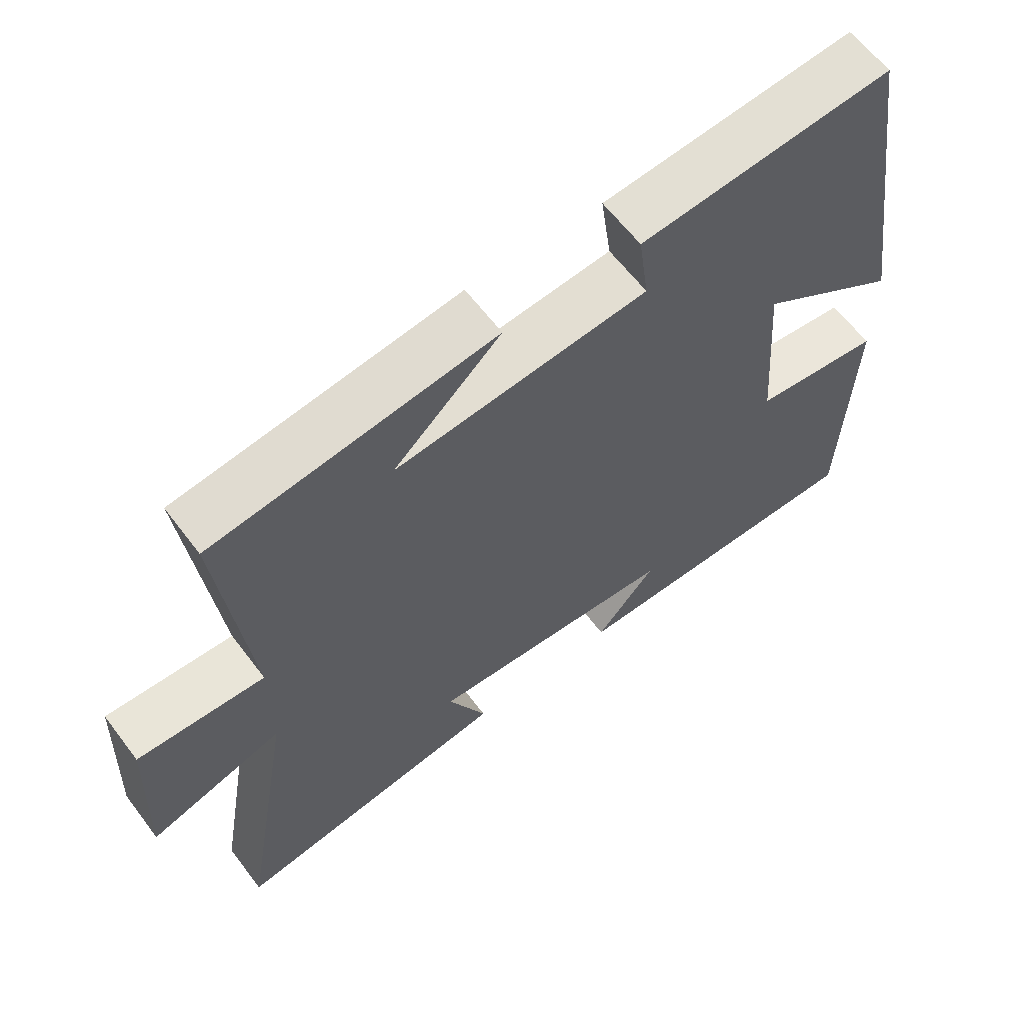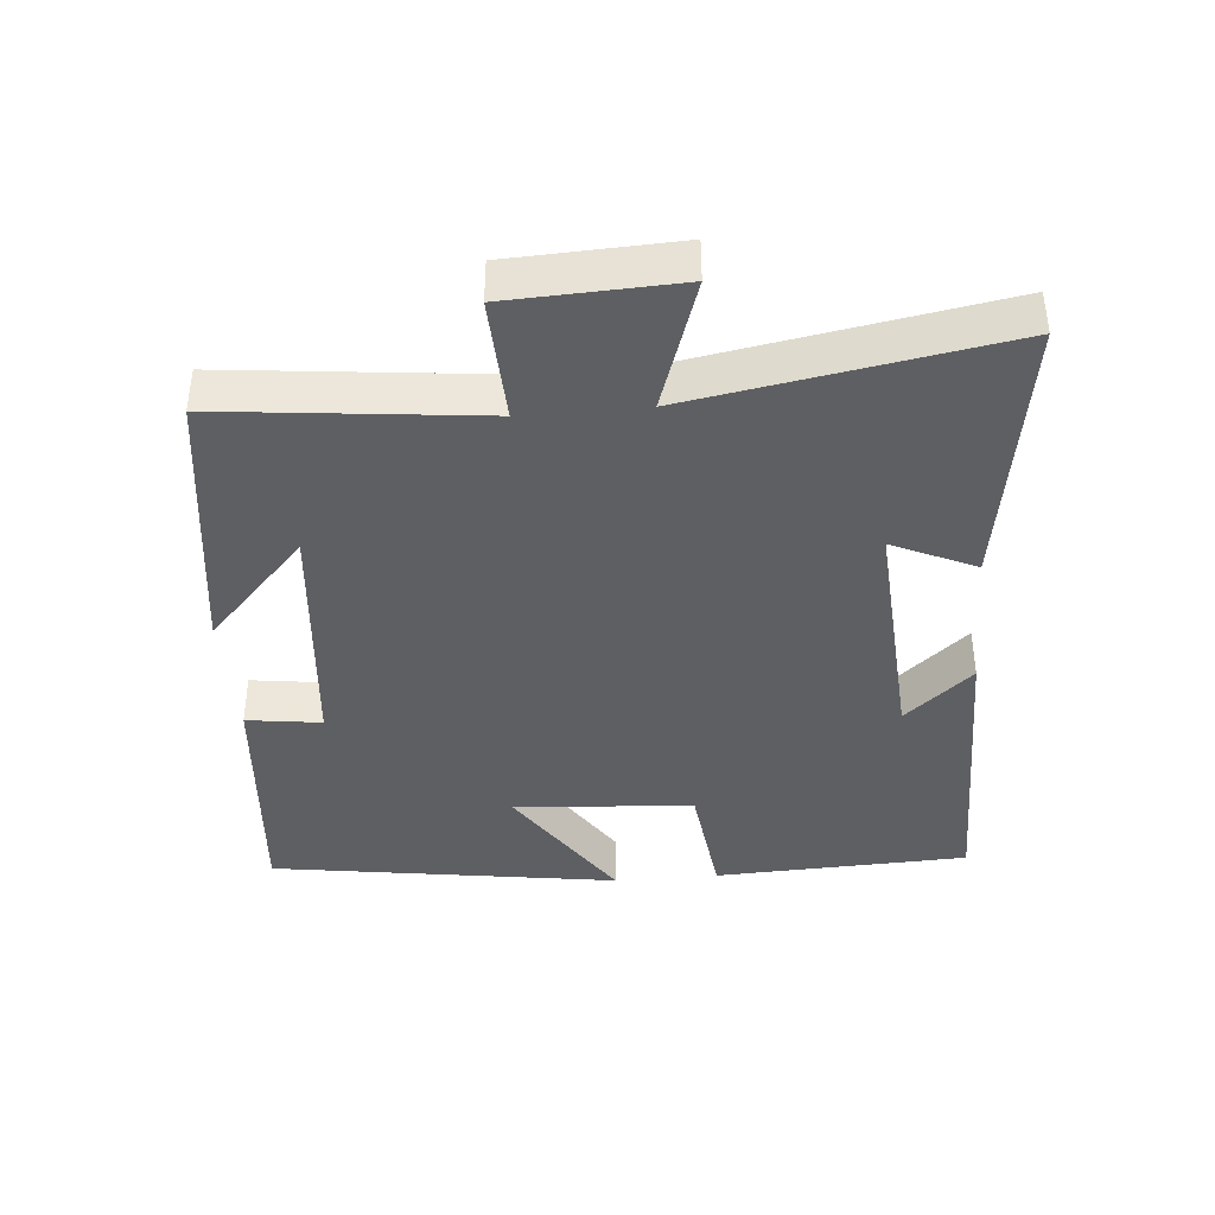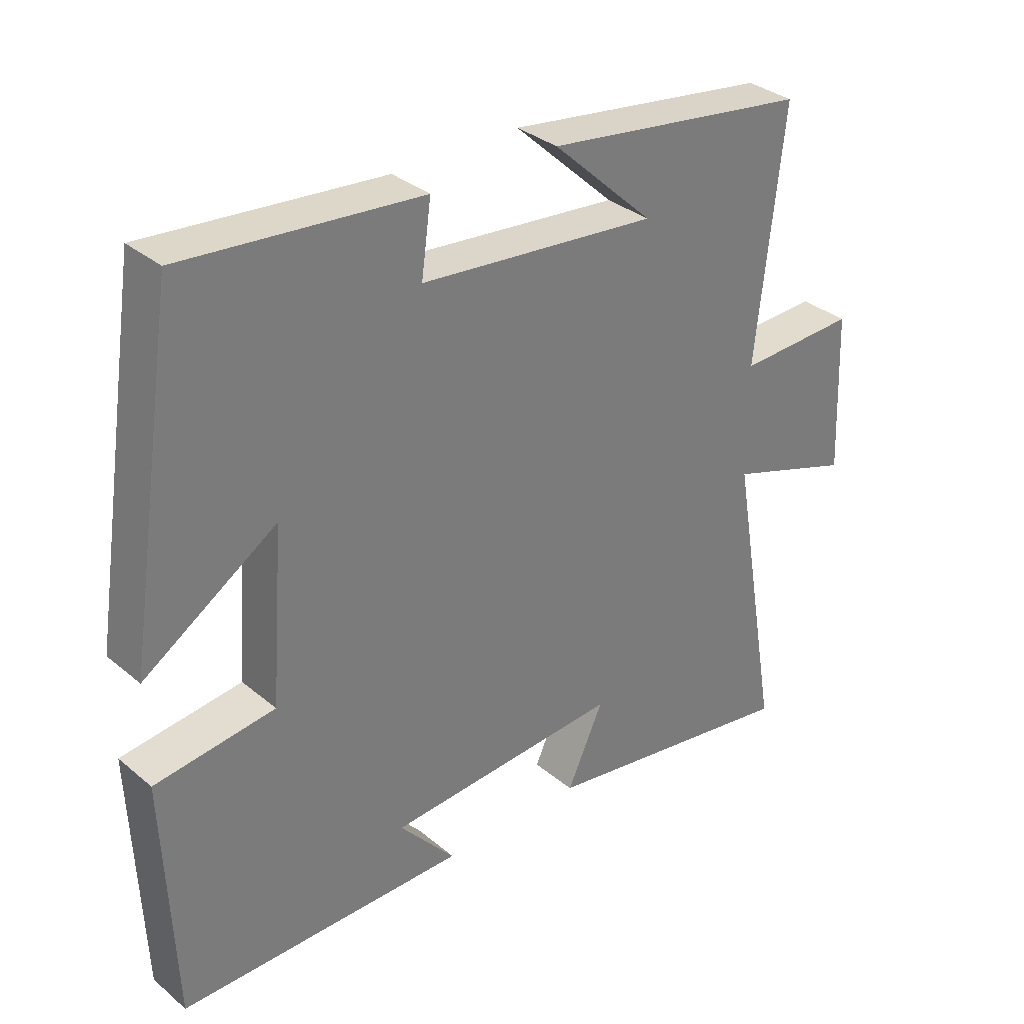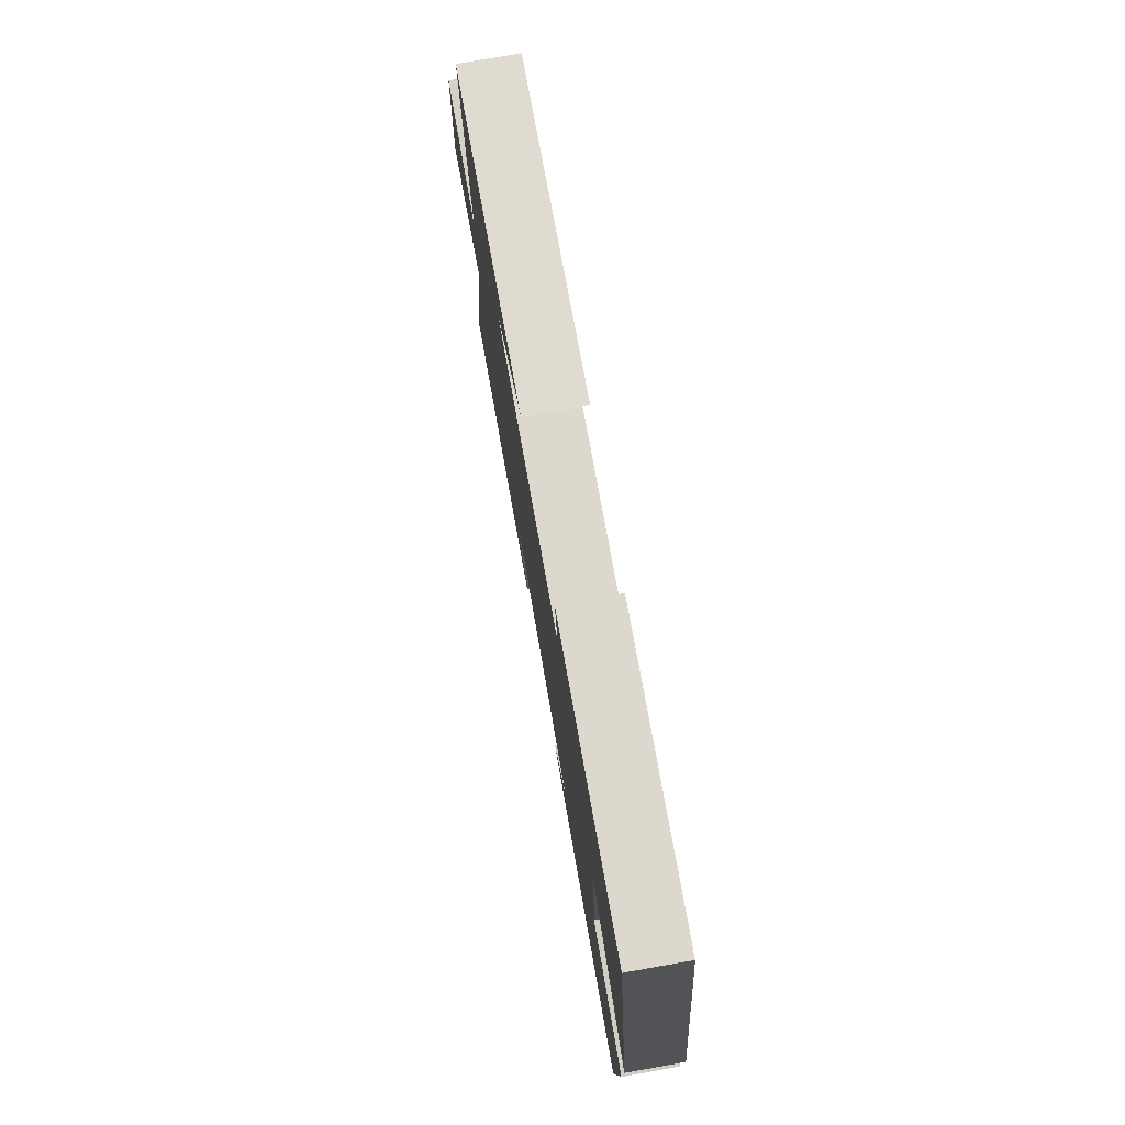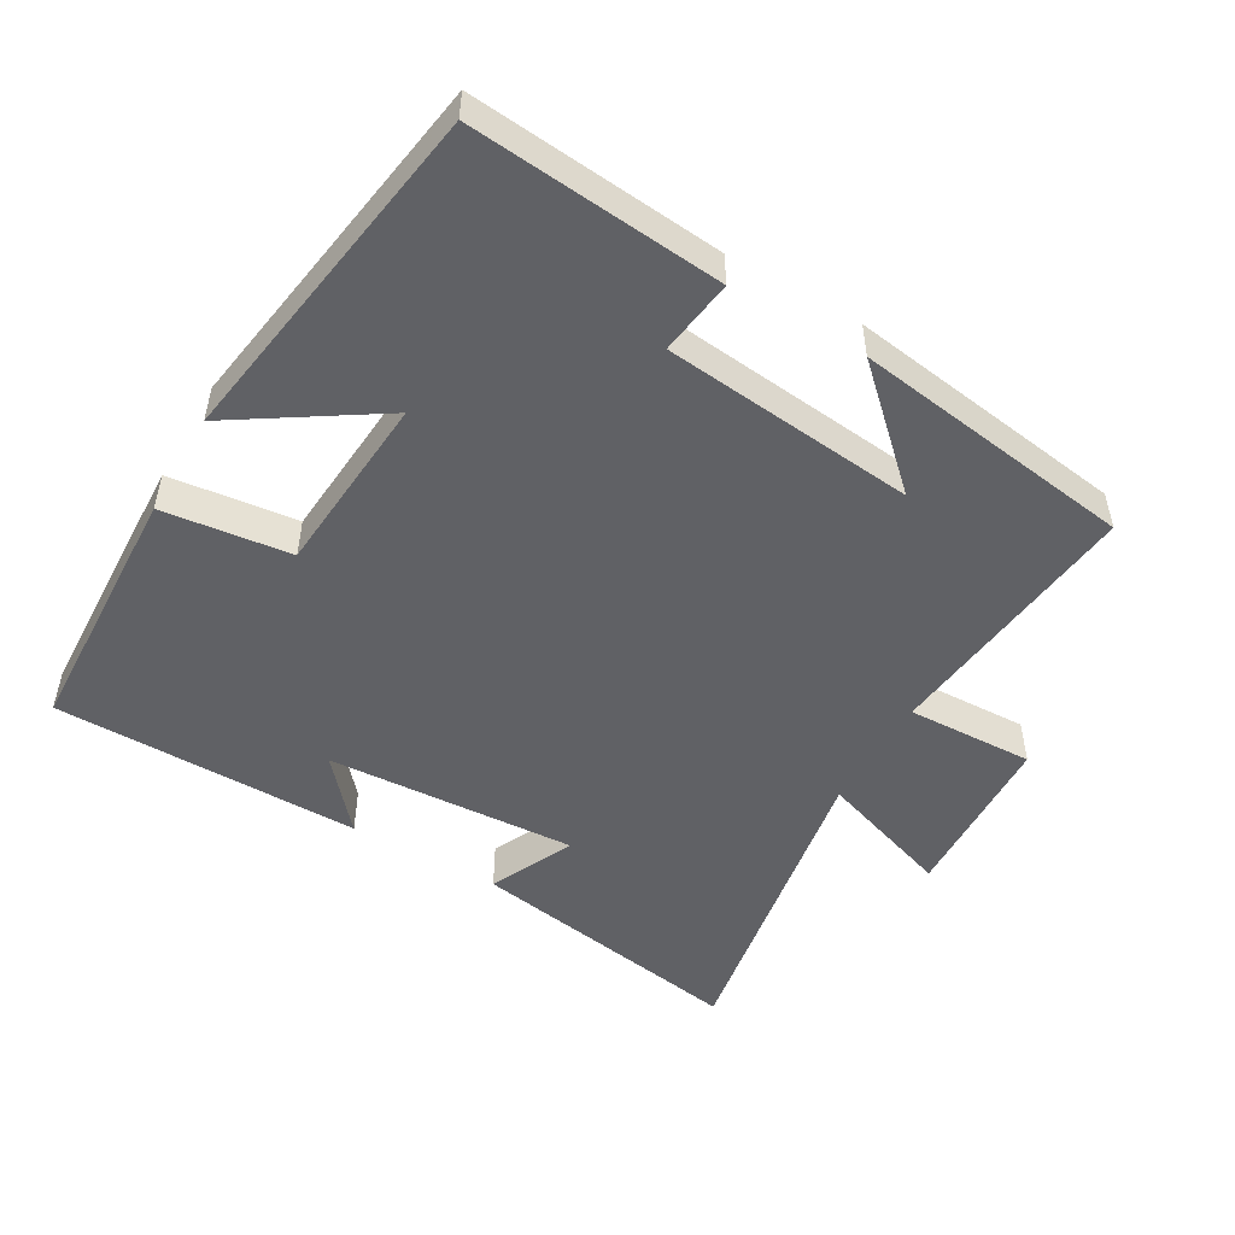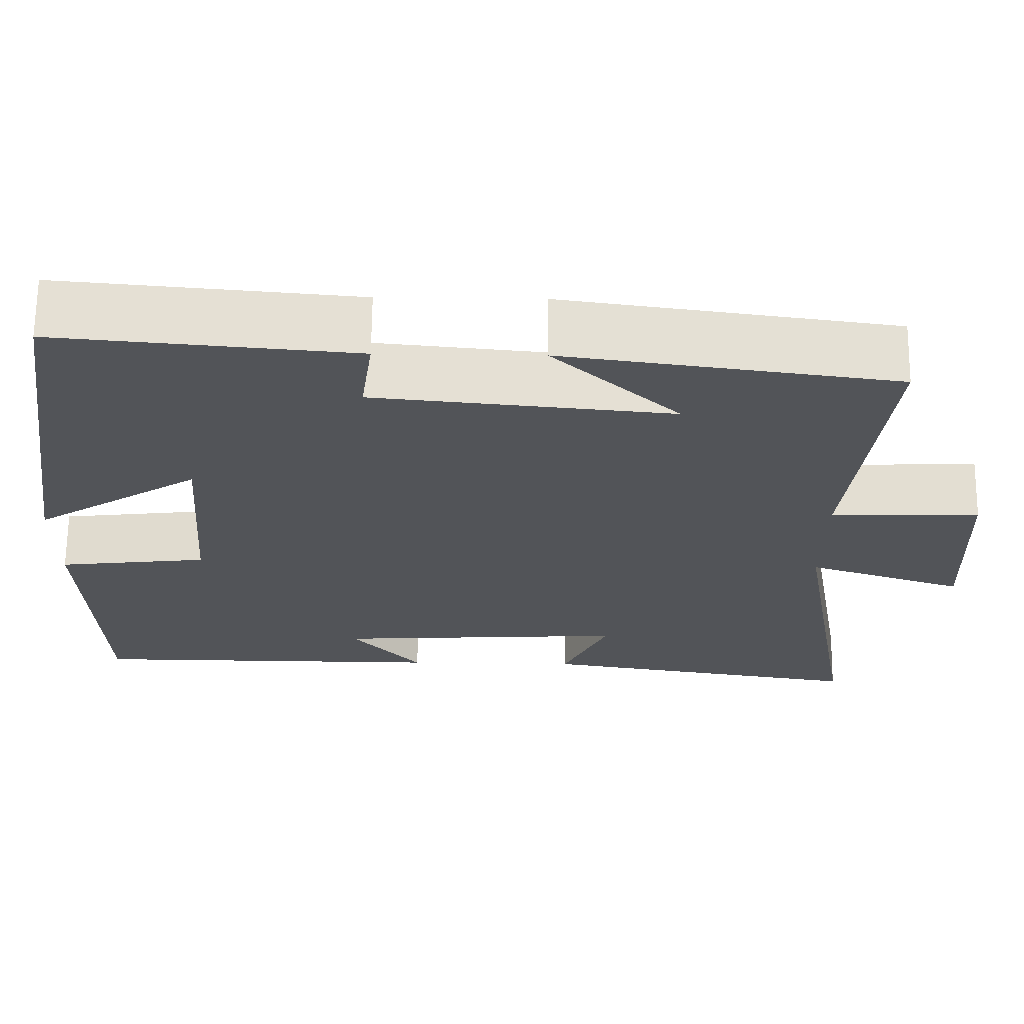
<metadata>
{"format":"obj","ext":"obj","renderer":"f3d","projection":"perspective","resolution":1024,"background":"white","views":[{"elev":61.9,"azim":143.0,"up":"+Z"},{"elev":-39.9,"azim":95.1,"up":"+Y"},{"elev":33.2,"azim":-41.4,"up":"+Z"},{"elev":77.4,"azim":-100.0,"up":"+Z"},{"elev":-50.4,"azim":-30.1,"up":"+Y"},{"elev":66.7,"azim":0.6,"up":"+Z"}]}
</metadata>
<code>
v -0.485 0.07 -0.498
v -0.5 0.07 -0.127
v -0.316 0.07 -0.105
v -0.296 0.07 0.157
v -0.5 0.07 0.025
v -0.422 0.07 0.533
v -0.058 0.07 0.5
v -0.073 0.07 0.391
v 0.291 0.07 0.355
v 0.136 0.07 0.5
v 0.542 0.07 0.443
v 0.5 0.07 0.064
v 0.683 0.07 0.071
v 0.693 0.07 -0.175
v 0.5 0.07 -0.11
v 0.578 0.07 -0.565
v 0.175 0.07 -0.5
v 0.231 0.07 -0.379
v -0.129 0.07 -0.401
v -0.043 0.07 -0.5
v -0.485 0 -0.498
v -0.5 0 -0.127
v -0.316 0 -0.105
v -0.296 0 0.157
v -0.5 0 0.025
v -0.422 0 0.533
v -0.058 0 0.5
v -0.073 0 0.391
v 0.291 0 0.355
v 0.136 0 0.5
v 0.542 0 0.443
v 0.5 0 0.064
v 0.683 0 0.071
v 0.693 0 -0.175
v 0.5 0 -0.11
v 0.578 0 -0.565
v 0.175 0 -0.5
v 0.231 0 -0.379
v -0.129 0 -0.401
v -0.043 0 -0.5
f 19 20 1 2
f 18 19 2 3
f 15 16 17 18
f 15 18 3 4
f 12 13 14 15
f 12 15 4
f 9 10 11
f 9 11 12
f 8 9 12 4
f 6 7 8
f 5 6 8
f 4 5 8
f 22 21 40 39
f 23 22 39 38
f 38 37 36 35
f 24 23 38 35
f 35 34 33 32
f 24 35 32
f 31 30 29
f 32 31 29
f 24 32 29 28
f 28 27 26
f 28 26 25
f 28 25 24
f 1 21 22 2
f 2 22 23 3
f 3 23 24 4
f 4 24 25 5
f 5 25 26 6
f 6 26 27 7
f 7 27 28 8
f 8 28 29 9
f 9 29 30 10
f 10 30 31 11
f 11 31 32 12
f 12 32 33 13
f 13 33 34 14
f 14 34 35 15
f 15 35 36 16
f 16 36 37 17
f 17 37 38 18
f 18 38 39 19
f 19 39 40 20
f 20 40 21 1

</code>
